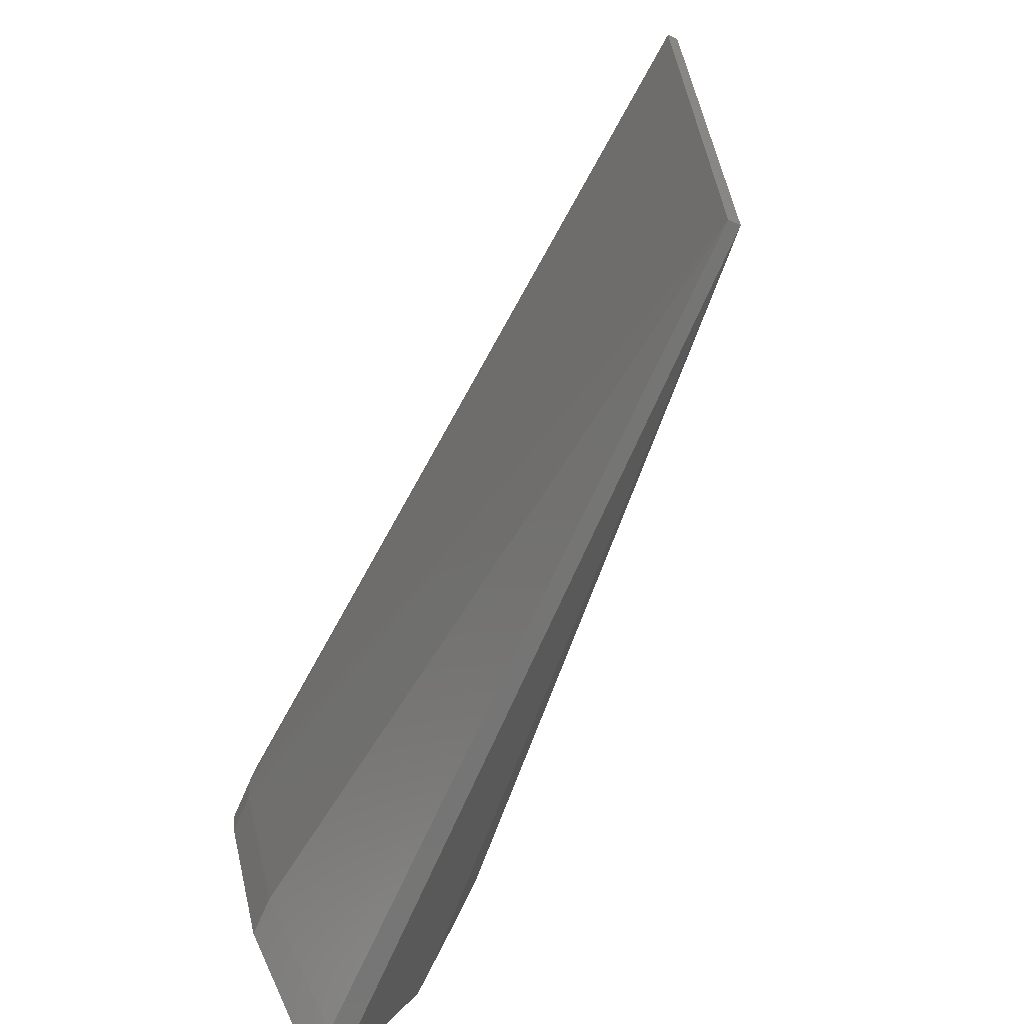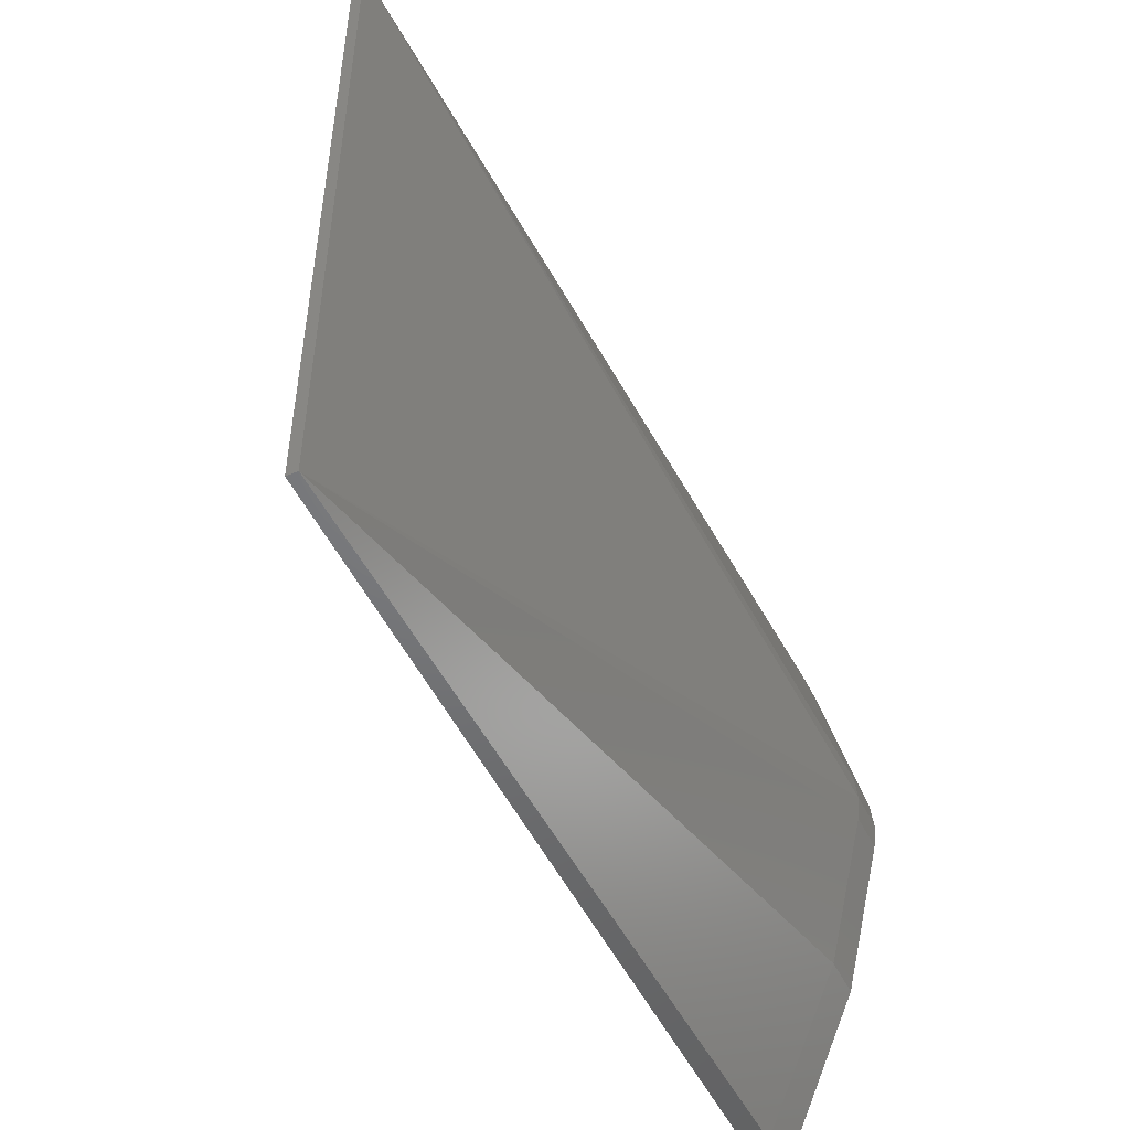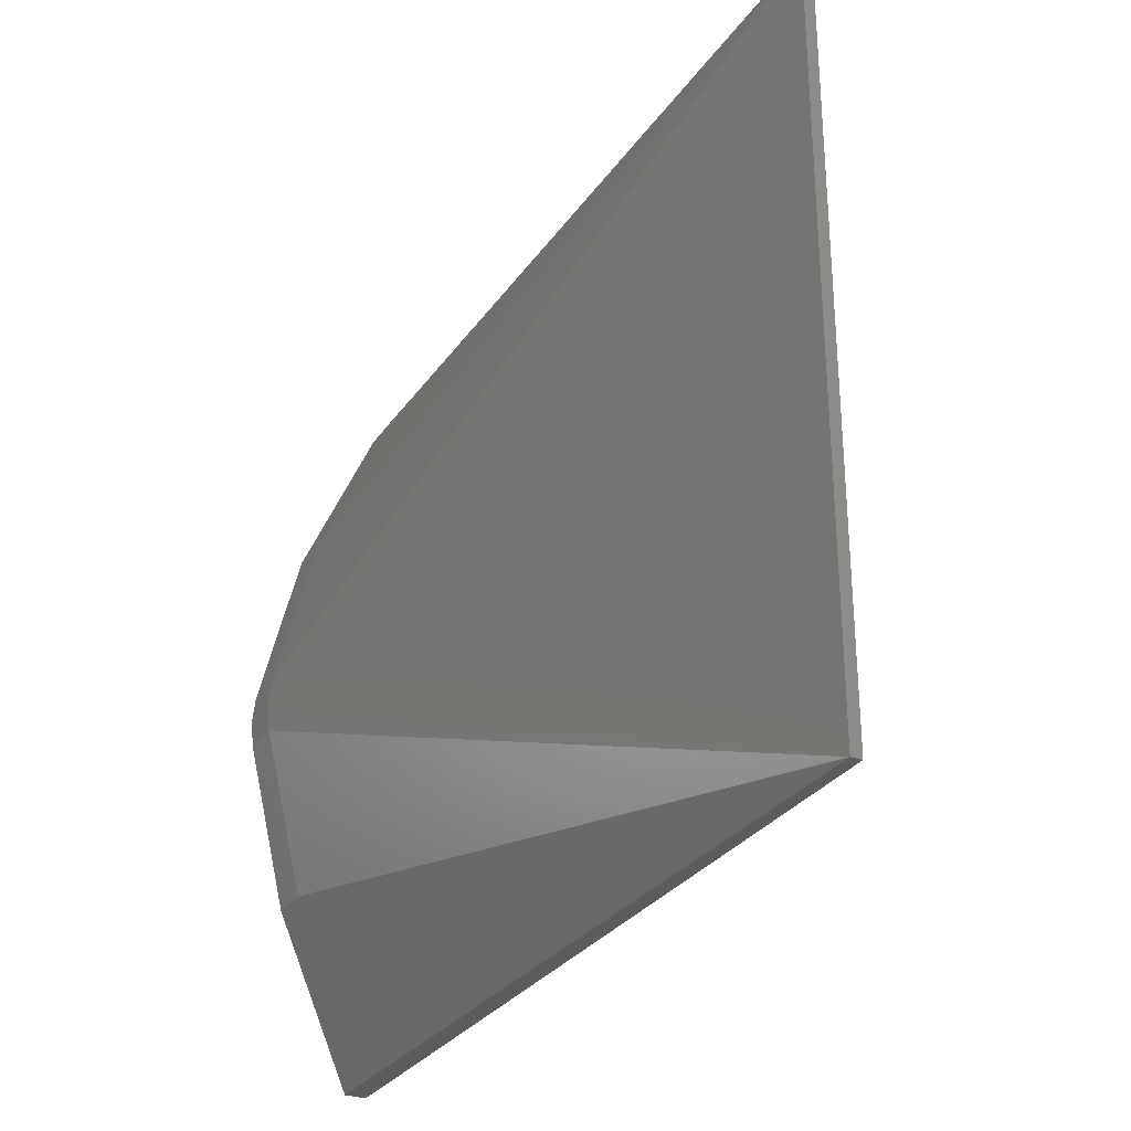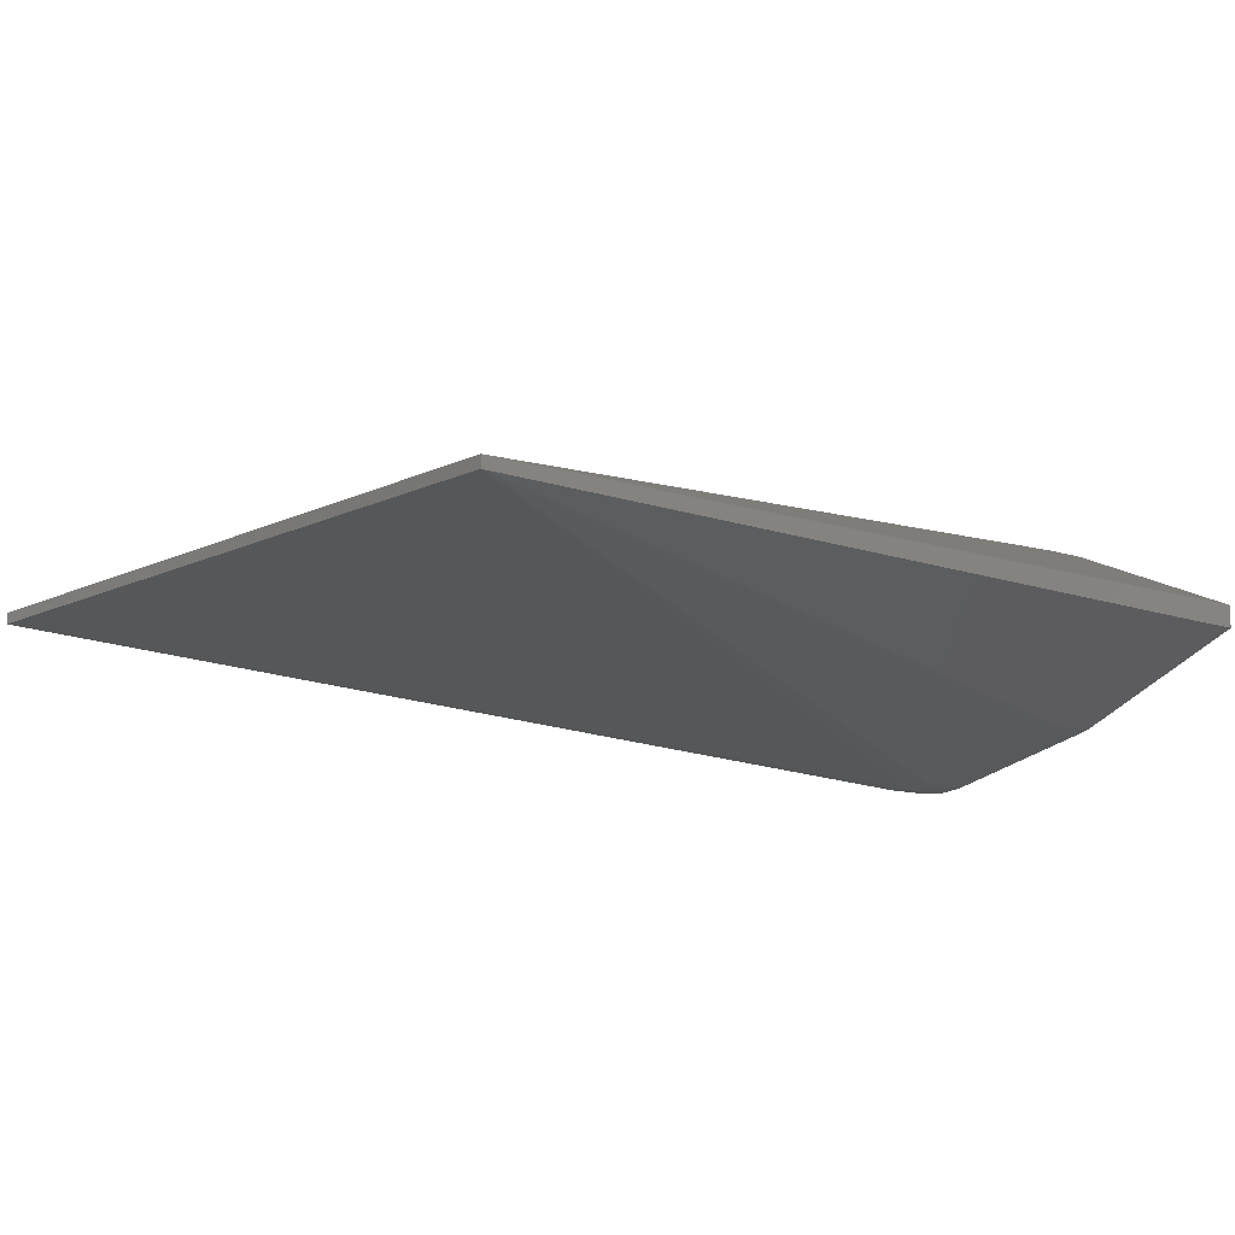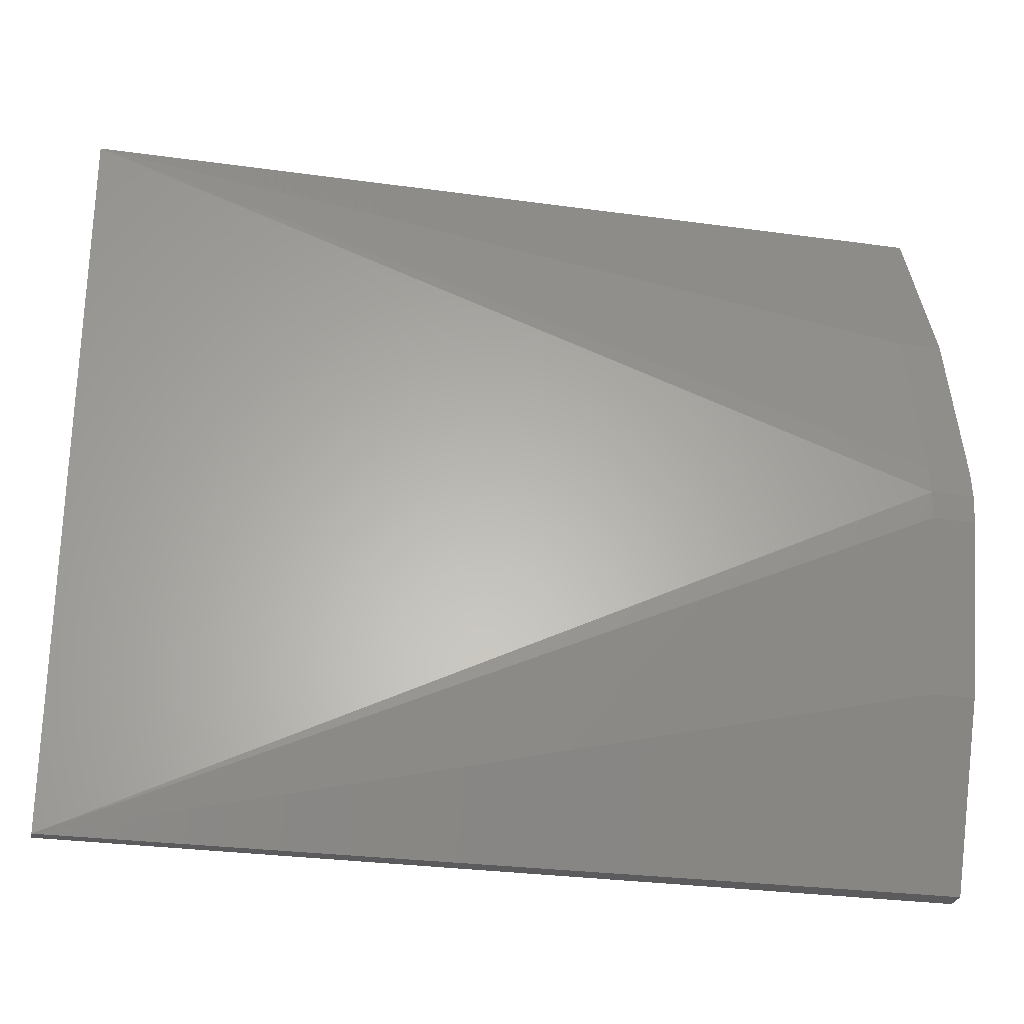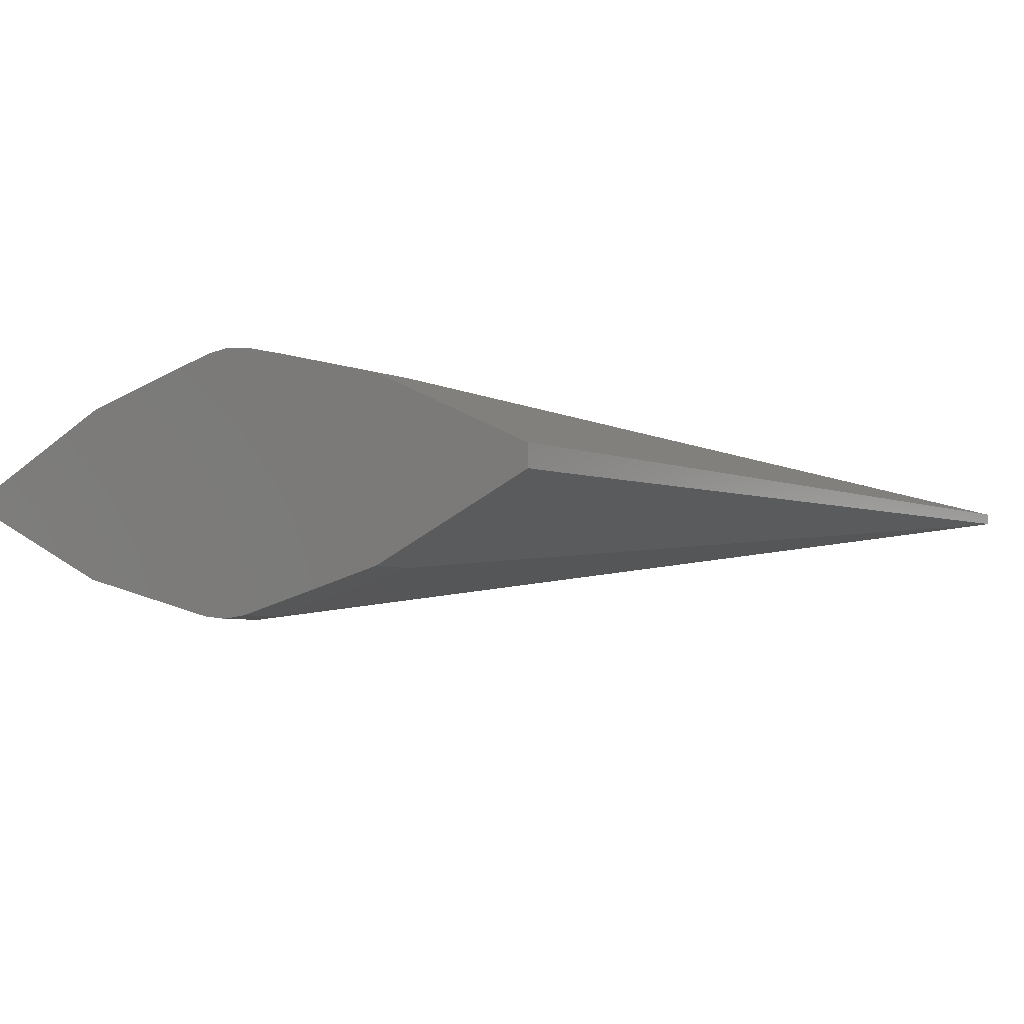
<metadata>
{"format":"stl","ext":"stl","renderer":"f3d","projection":"perspective","resolution":1024,"background":"white","views":[{"elev":-67.2,"azim":66.6,"up":"+Y"},{"elev":-50.0,"azim":115.6,"up":"+Y"},{"elev":-29.3,"azim":62.3,"up":"+Y"},{"elev":-11.3,"azim":140.1,"up":"+Z"},{"elev":-27.2,"azim":167.5,"up":"+Y"},{"elev":-4.8,"azim":-51.0,"up":"+Z"}]}
</metadata>
<code>
# stl→obj: 32 verts, 60 faces
v -0.225 -0.2125 0.06875
v 0.25 -0.2125 0.07812
v -0.225 -0.2125 0.08125
v -0.225 -0.1125 0.125
v -0.25 -0.2125 0.06875
v -0.25 -0.1125 0.025
v 0.25 0.2125 0.07812
v 0.25 0.2125 0.07187
v -0.225 0.2125 0.06875
v -0.225 0.01559 0.1484
v -0.225 0 0.15
v 0.25 -0.2125 0.07187
v -0.25 0.2125 0.08125
v -0.25 0 0
v -0.25 0 0.15
v -0.25 0.1125 0.125
v -0.225 -0.01559 0.001639
v -0.25 -0.01559 0.001639
v -0.25 -0.1125 0.125
v -0.225 -0.01559 0.1484
v -0.25 0.01559 0.1484
v -0.225 -0.1125 0.025
v -0.25 0.1125 0.025
v -0.25 0.2125 0.06875
v -0.25 -0.01559 0.1484
v -0.25 -0.2125 0.08125
v -0.225 0.1125 0.125
v -0.225 0 0
v -0.25 0.01559 0.001639
v -0.225 0.01559 0.001639
v -0.225 0.1125 0.025
v -0.225 0.2125 0.08125
f 1 2 3
f 2 4 3
f 5 6 1
f 7 8 9
f 10 11 7
f 12 7 2
f 13 14 5
f 3 5 1
f 12 8 7
f 1 12 2
f 13 7 9
f 15 16 13
f 5 15 13
f 7 11 2
f 17 18 14
f 14 6 5
f 4 19 3
f 20 19 4
f 15 11 10
f 10 21 15
f 6 22 1
f 17 22 6
f 13 23 14
f 23 24 9
f 19 25 15
f 2 20 4
f 5 19 15
f 19 26 3
f 16 27 13
f 10 27 16
f 17 28 12
f 14 28 17
f 23 29 14
f 30 31 8
f 13 24 23
f 9 24 13
f 20 11 15
f 2 11 20
f 20 25 19
f 15 25 20
f 5 26 19
f 3 26 5
f 16 21 10
f 15 21 16
f 7 27 10
f 27 32 13
f 12 22 17
f 1 22 12
f 6 18 17
f 14 18 6
f 8 31 9
f 12 28 8
f 7 32 27
f 13 32 7
f 28 30 8
f 14 30 28
f 30 29 23
f 14 29 30
f 23 31 30
f 9 31 23

</code>
